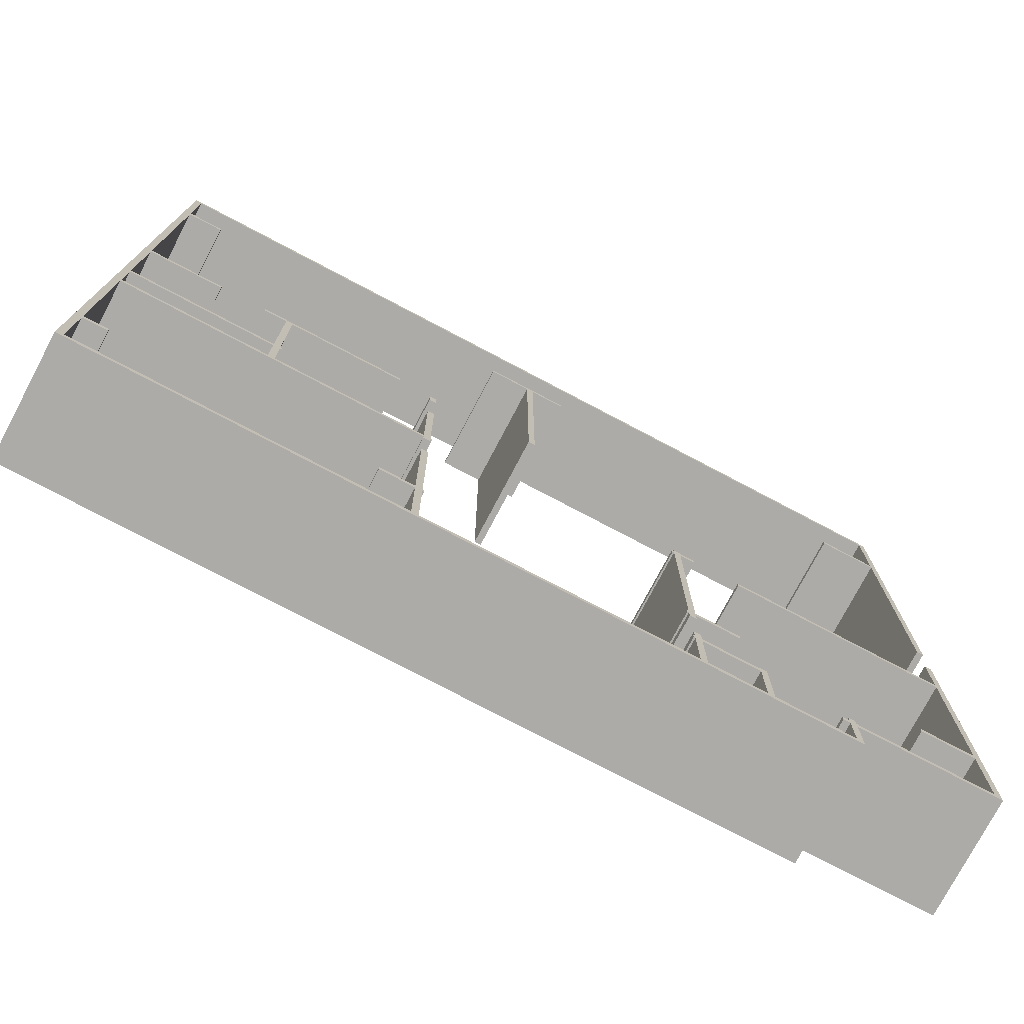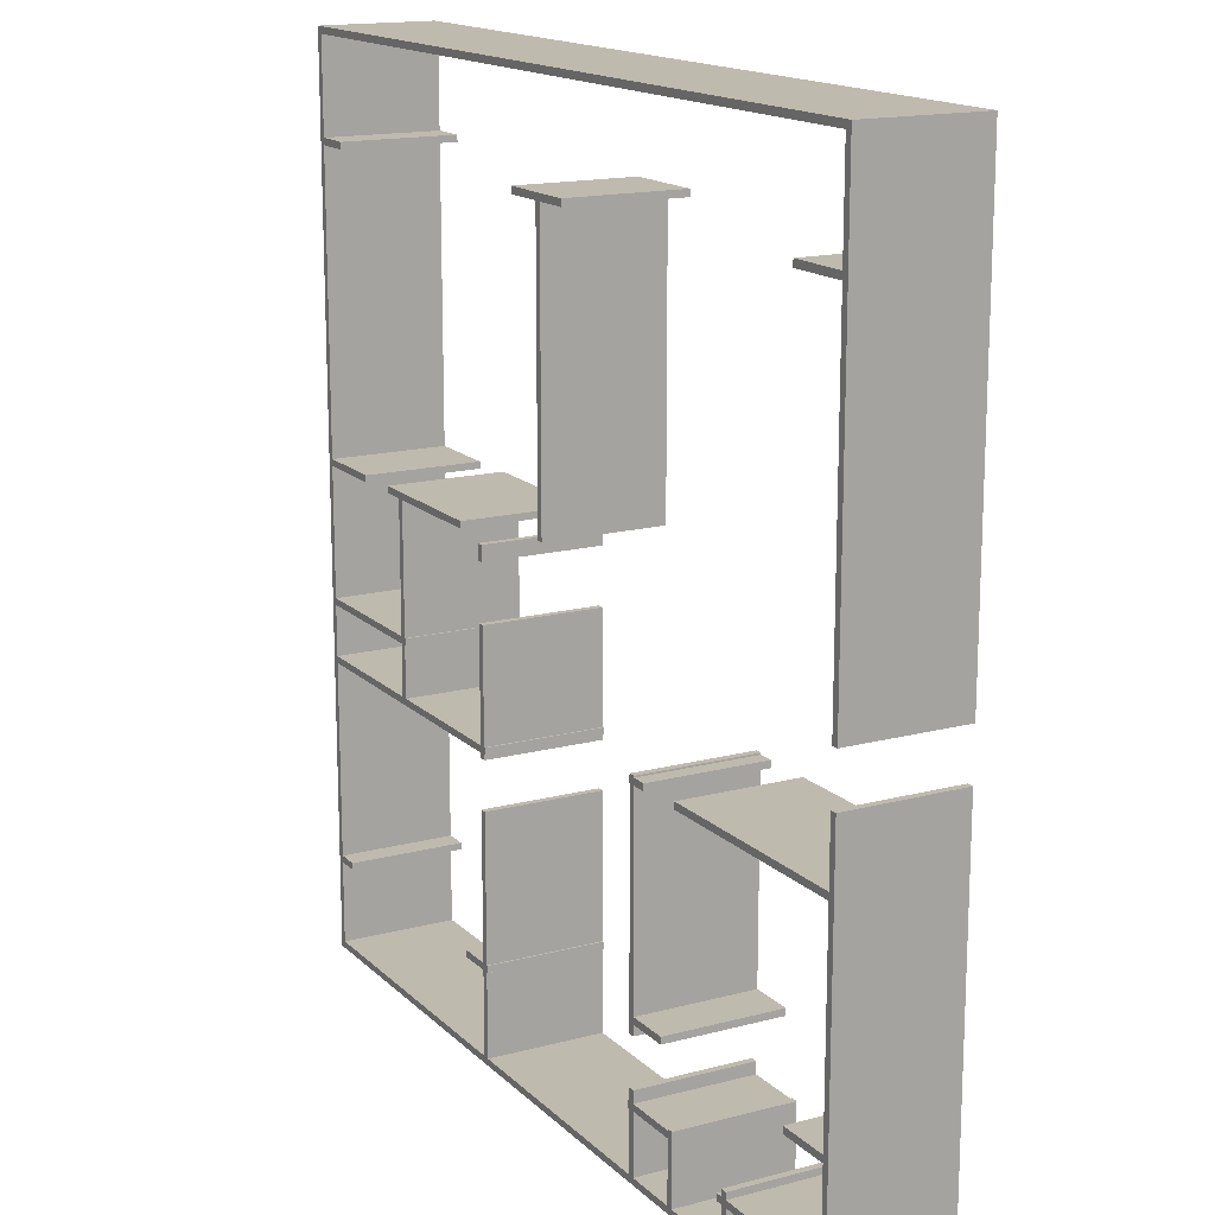
<metadata>
{"format":"obj","ext":"obj","renderer":"f3d","projection":"perspective","resolution":1024,"background":"white","views":[{"elev":-76.2,"azim":-27.8,"up":"+Z"},{"elev":15.8,"azim":61.1,"up":"+Z"}]}
</metadata>
<code>
v 6.5 -0.001 2.4
v 6.5 2.3 2.4
v 20.87 2.3 2.4
v 20.87 -0.001 2.4
v 6.633 2.3 2.533
v 6.633 2.3 3.3
v 6.633 -0.001 3.3
v 6.633 -0.001 2.533
v 20.87 2.3 2.533
v 20.87 -0.001 2.533
v 6.633 2.3 3.433
v 6.633 2.3 3.7
v 6.633 -0.001 3.7
v 6.633 -0.001 3.433
v 20.87 2.3 3.3
v 20.87 -0.001 3.3
v 20.87 2.3 3.433
v 20.87 2.3 3.567
v 20.87 -0.001 3.567
v 20.87 -0.001 3.433
v 23.63 2.3 3.3
v 23.63 -0.001 3.3
v 23.63 -0.001 5.2
v 23.63 -0.001 3.433
v 23.63 2.3 3.433
v 23.63 2.3 5.2
v 23.63 2.3 5.333
v 23.63 -0.001 5.333
v 23.63 -0.001 9.2
v 23.63 2.3 9.2
v 23.63 2.3 9.333
v 23.63 -0.001 9.333
v 23.63 -0.001 17.87
v 23.63 2.3 17.87
v 23.63 2.3 18
v 23.63 -0.001 18
v 23.63 -0.001 19.83
v 23.63 2.3 19.83
v 23.63 2.3 19.97
v 23.63 -0.001 19.97
v 23.63 2.3 8.167
v 23.63 -0.001 8.167
v 23.63 2.3 10.53
v 23.63 -0.001 10.53
v 23.63 -0.001 11.47
v 23.63 2.3 11.47
v 23.63 2.3 12.4
v 23.63 -0.001 12.4
v 23.5 2.3 3.433
v 23.5 -0.001 3.433
v 23.5 2.3 5.2
v 23.5 -0.001 5.2
v 22.43 -0.001 5.2
v 22.43 2.3 5.2
v 23.5 2.3 8.167
v 23.5 2.3 5.333
v 23.5 -0.001 5.333
v 23.5 -0.001 8.167
v 22.43 2.3 5.333
v 22.43 -0.001 5.333
v 20.87 2.3 9.2
v 23.5 2.3 9.2
v 23.5 -0.001 9.2
v 20.87 -0.001 9.2
v 23.5 2.3 9.333
v 20.87 2.3 9.333
v 20.87 -0.001 9.333
v 23.5 -0.001 9.333
v 23.5 2.3 10.53
v 23.5 -0.001 10.53
v 22.3 -0.001 17.87
v 22.3 2.3 17.87
v 23.5 2.3 17.87
v 23.5 -0.001 17.87
v 23.5 -0.001 11.47
v 23.5 2.3 11.47
v 23.5 2.3 12.4
v 23.5 -0.001 12.4
v 23.5 2.3 18
v 22.3 2.3 18
v 22.3 -0.001 18
v 23.5 -0.001 18
v 23.5 2.3 19.83
v 23.5 -0.001 19.83
v 20.87 2.3 19.83
v 20.87 -0.001 19.83
v 20.87 2.3 19.97
v 20.87 -0.001 19.97
v 23.5 -0.001 19.97
v 23.5 2.3 19.97
v 23.5 -0.001 3.3
v 23.5 2.3 3.3
v 20.73 2.3 2.533
v 19.23 2.3 2.533
v 19.23 -0.001 2.533
v 20.73 -0.001 2.533
v 19.1 2.3 2.533
v 18 2.3 2.533
v 18 -0.001 2.533
v 19.1 -0.001 2.533
v 17.87 2.3 2.533
v 12.8 2.3 2.533
v 12.8 -0.001 2.533
v 17.87 -0.001 2.533
v 12.67 2.3 2.533
v 12.67 -0.001 2.533
v 6.633 2.3 3.833
v 6.633 2.3 4.167
v 6.633 -0.001 4.167
v 6.633 -0.001 3.833
v 20.6 -0.001 3.3
v 20.6 2.3 3.3
v 20.73 2.3 3.3
v 20.73 -0.001 3.3
v 6.633 2.3 4.3
v 6.633 2.3 8.167
v 6.633 -0.001 8.167
v 6.633 -0.001 4.3
v 12.8 2.3 3.3
v 12.8 -0.001 3.3
v 18 2.3 3.3
v 18 -0.001 3.3
v 19.23 2.3 3.3
v 19.23 -0.001 3.3
v 19.1 2.3 3.3
v 19.1 -0.001 3.3
v 17.87 2.3 3.3
v 17.87 -0.001 3.3
v 12.67 2.3 3.3
v 12.67 -0.001 3.3
v 6.5 2.3 3.3
v 6.5 2.3 2.533
v 6.5 -0.001 2.533
v 6.5 -0.001 3.3
v 20.73 2.3 3.433
v 20.6 2.3 3.433
v 20.6 -0.001 3.433
v 20.73 -0.001 3.433
v 6.633 2.3 8.3
v 6.633 2.3 9.3
v 6.633 -0.001 9.3
v 6.633 -0.001 8.3
v 18 2.3 3.7
v 19.1 2.3 3.7
v 19.1 -0.001 3.7
v 18 -0.001 3.7
v 17.83 -0.001 3.7
v 17.83 2.3 3.7
v 17.87 2.3 3.7
v 17.87 -0.001 3.7
v 6.633 2.3 9.433
v 6.633 2.3 11.97
v 6.633 -0.001 11.97
v 6.633 -0.001 9.433
v 12.8 2.3 3.433
v 12.8 2.3 3.7
v 12.8 -0.001 3.7
v 12.8 -0.001 3.433
v 18 2.3 3.433
v 18 -0.001 3.433
v 19.23 2.3 3.433
v 19.23 2.3 3.7
v 19.23 -0.001 3.7
v 19.23 -0.001 3.433
v 20.73 2.3 3.567
v 20.73 -0.001 3.567
v 19.1 2.3 3.433
v 19.1 -0.001 3.433
v 17.87 2.3 3.433
v 17.87 -0.001 3.433
v 12.67 2.3 3.7
v 12.67 2.3 3.433
v 12.67 -0.001 3.433
v 12.67 -0.001 3.7
v 6.5 2.3 3.7
v 6.5 2.3 3.433
v 6.5 -0.001 3.433
v 6.5 -0.001 3.7
v 19.23 2.3 3.833
v 19.23 -0.001 3.833
v 19.23 -0.001 9.333
v 19.23 2.3 9.333
v 19.23 2.3 9.2
v 19.23 -0.001 9.2
v 6.633 2.3 12.1
v 6.633 2.3 17.87
v 6.633 -0.001 17.87
v 6.633 -0.001 12.1
v 19.23 2.3 3.867
v 19.23 -0.001 3.867
v 19.23 2.3 19.83
v 19.23 -0.001 19.83
v 19.23 2.3 19.97
v 19.23 -0.001 19.97
v 19.1 2.3 3.833
v 18 2.3 3.833
v 18 -0.001 3.833
v 19.1 -0.001 3.833
v 17.87 2.3 3.833
v 17.83 2.3 3.833
v 17.83 -0.001 3.833
v 17.87 -0.001 3.833
v 6.633 2.3 18
v 6.633 2.3 19.83
v 6.633 -0.001 19.83
v 6.633 -0.001 18
v 12.8 2.3 4.167
v 12.83 2.3 4.167
v 12.83 -0.001 4.167
v 12.8 -0.001 4.167
v 7.1 2.3 4.167
v 7.1 -0.001 4.167
v 12 -0.001 4.167
v 12 2.3 4.167
v 12.67 2.3 4.167
v 12.67 -0.001 4.167
v 12.8 2.3 3.833
v 12.8 -0.001 3.833
v 18 2.3 4.067
v 18 -0.001 4.067
v 19.1 2.3 3.867
v 19.1 -0.001 3.867
v 17.87 2.3 4.067
v 17.87 -0.001 4.067
v 12.67 2.3 4.067
v 12.67 -0.001 4.067
v 6.5 2.3 4.167
v 6.5 2.3 4.067
v 6.5 -0.001 4.067
v 6.5 -0.001 4.167
v 6.633 -0.001 4.067
v 6.633 2.3 4.067
v 12.8 -0.001 4.067
v 12.8 2.3 4.067
v 12.67 2.3 3.833
v 12.67 -0.001 3.833
v 6.5 2.3 3.833
v 6.5 -0.001 3.833
v 7.1 2.3 4.3
v 7.1 -0.001 4.3
v 12.8 2.3 4.3
v 12.8 2.3 7.133
v 12.8 -0.001 7.133
v 12.8 -0.001 4.3
v 12.83 2.3 4.3
v 12.83 -0.001 4.3
v 12.83 -0.001 8.167
v 12.83 2.3 8.167
v 12.83 2.3 8.3
v 12.83 -0.001 8.3
v 12.8 -0.001 8.067
v 12.8 2.3 8.067
v 12.8 2.3 8.167
v 12.8 -0.001 8.167
v 18 2.3 5.2
v 18.87 2.3 5.2
v 18.87 -0.001 5.2
v 18 -0.001 5.2
v 17.83 -0.001 5.2
v 17.83 2.3 5.2
v 17.87 2.3 5.2
v 17.87 -0.001 5.2
v 18 -0.001 5
v 18 2.3 5
v 17.87 -0.001 5
v 17.87 2.3 5
v 18.87 2.3 5.333
v 18.87 -0.001 5.333
v 18 2.3 5.333
v 18 2.3 8.167
v 18 -0.001 8.167
v 18 -0.001 5.333
v 18.87 2.3 19.83
v 18.87 -0.001 19.83
v 18.87 2.3 19.97
v 18.87 -0.001 19.97
v 17.87 2.3 5.333
v 17.83 2.3 5.333
v 17.83 -0.001 5.333
v 17.87 -0.001 5.333
v 17.87 2.3 8.167
v 17.87 -0.001 8.167
v 18 2.3 9.2
v 18.3 2.3 9.2
v 18.3 -0.001 9.2
v 18 -0.001 9.2
v 17.83 -0.001 9.2
v 17.83 2.3 9.2
v 17.87 2.3 9.2
v 17.87 -0.001 9.2
v 18.3 2.3 9.333
v 18.3 -0.001 9.333
v 14.83 -0.001 12.4
v 14.83 2.3 12.4
v 14.97 2.3 12.4
v 14.97 -0.001 12.4
v 18.3 2.3 19.83
v 18.3 -0.001 19.83
v 18.3 2.3 19.97
v 18.3 -0.001 19.97
v 18 2.3 9.333
v 18 -0.001 9.333
v 17.87 2.3 9.333
v 17.83 2.3 9.333
v 17.83 -0.001 9.333
v 17.87 -0.001 9.333
v 18 2.3 9.367
v 18 -0.001 9.367
v 14.97 2.3 17.87
v 15.67 2.3 17.87
v 15.67 -0.001 17.87
v 14.97 -0.001 17.87
v 14 -0.001 17.87
v 14 2.3 17.87
v 14.83 2.3 17.87
v 14.83 -0.001 17.87
v 17.87 2.3 9.367
v 17.87 -0.001 9.367
v 15.67 2.3 18
v 15.67 -0.001 18
v 15.67 2.3 19.83
v 15.67 -0.001 19.83
v 15.67 2.3 19.97
v 15.67 -0.001 19.97
v 14.97 2.3 18
v 14.97 -0.001 18
v 14 2.3 18
v 14 -0.001 18
v 14.97 2.3 19.83
v 14.97 -0.001 19.83
v 12.83 2.3 19.83
v 12.83 -0.001 19.83
v 14.97 2.3 19.97
v 14.97 -0.001 19.97
v 12.83 2.3 19.97
v 12.83 -0.001 19.97
v 14.83 -0.001 18
v 14.83 2.3 18
v 12.67 2.3 4.3
v 12 2.3 4.3
v 12 -0.001 4.3
v 12.67 -0.001 4.3
v 12.67 2.3 7.133
v 12.67 -0.001 7.133
v 7.1 2.3 8.167
v 12.67 2.3 8.167
v 12.67 -0.001 8.167
v 7.1 -0.001 8.167
v 12.67 -0.001 8.067
v 12.67 2.3 8.067
v 12.8 2.3 8.3
v 12.8 -0.001 8.3
v 12.67 2.3 8.3
v 9.667 2.3 8.3
v 9.667 -0.001 8.3
v 12.67 -0.001 8.3
v 9.533 2.3 8.3
v 7.1 2.3 8.3
v 7.1 -0.001 8.3
v 9.533 -0.001 8.3
v 9.667 2.3 9.3
v 9.667 -0.001 9.3
v 9.7 2.3 9.3
v 9.7 -0.001 9.3
v 7.1 2.3 9.3
v 9.533 2.3 9.3
v 9.533 -0.001 9.3
v 7.1 -0.001 9.3
v 9.667 2.3 9.433
v 9.667 2.3 11.97
v 9.667 -0.001 11.97
v 9.667 -0.001 9.433
v 12.8 2.3 9.3
v 12.8 -0.001 9.3
v 12.67 2.3 9.3
v 12.67 -0.001 9.3
v 9.7 2.3 9.433
v 9.7 -0.001 9.433
v 12.8 2.3 10.47
v 12.8 -0.001 10.47
v 9.7 2.3 11.97
v 12 2.3 11.97
v 12 -0.001 11.97
v 9.7 -0.001 11.97
v 12.8 -0.001 11.57
v 12.8 2.3 11.57
v 12.8 2.3 11.87
v 12.8 -0.001 11.87
v 12.67 2.3 10.47
v 12.67 -0.001 10.47
v 12.67 -0.001 11.57
v 12.67 2.3 11.57
v 12.67 2.3 11.87
v 12.67 -0.001 11.87
v 12 2.3 12.1
v 12 -0.001 12.1
v 12.8 2.3 19.83
v 12.8 -0.001 19.83
v 12 2.3 19.83
v 12 -0.001 19.83
v 12.8 2.3 19.97
v 12.8 -0.001 19.97
v 12 2.3 19.97
v 12 -0.001 19.97
v 9.7 2.3 12.1
v 9.7 -0.001 12.1
v 9.7 2.3 19.83
v 9.7 -0.001 19.83
v 9.7 2.3 19.97
v 9.7 -0.001 19.97
v 9.533 2.3 9.433
v 7.1 2.3 9.433
v 7.1 -0.001 9.433
v 9.533 -0.001 9.433
v 9.533 2.3 11.97
v 9.533 -0.001 11.97
v 7.1 2.3 11.97
v 8.133 2.3 11.97
v 8.133 -0.001 11.97
v 7.1 -0.001 11.97
v 9.067 -0.001 11.97
v 9.067 2.3 11.97
v 8.133 2.3 12.1
v 8.133 -0.001 12.1
v 9.667 2.3 12.1
v 9.667 -0.001 12.1
v 9.067 2.3 12.1
v 9.067 -0.001 12.1
v 9.667 2.3 19.83
v 9.667 -0.001 19.83
v 8.133 2.3 19.83
v 8.133 -0.001 19.83
v 9.667 2.3 19.97
v 9.667 -0.001 19.97
v 8.133 2.3 19.97
v 8.133 -0.001 19.97
v 9.533 -0.001 12.1
v 9.533 2.3 12.1
v 7.1 2.3 12.1
v 7.1 -0.001 12.1
v 7.1 2.3 17.87
v 7.367 2.3 17.87
v 7.367 -0.001 17.87
v 7.1 -0.001 17.87
v 7.367 2.3 18
v 7.367 -0.001 18
v 7.367 2.3 19.83
v 7.367 -0.001 19.83
v 7.367 2.3 19.97
v 7.367 -0.001 19.97
v 7.1 2.3 18
v 7.1 -0.001 18
v 7.1 2.3 19.83
v 7.1 -0.001 19.83
v 7.1 2.3 19.97
v 7.1 -0.001 19.97
v 9.667 -0.001 8.167
v 9.533 -0.001 8.167
v 9.667 2.3 8.167
v 9.533 2.3 8.167
v 6.5 2.3 8.167
v 6.5 2.3 4.3
v 6.5 -0.001 4.3
v 6.5 -0.001 8.167
v 6.5 2.3 9.3
v 6.5 2.3 8.3
v 6.5 -0.001 8.3
v 6.5 -0.001 9.3
v 6.5 2.3 11.97
v 6.5 2.3 9.433
v 6.5 -0.001 9.433
v 6.5 -0.001 11.97
v 6.5 2.3 17.87
v 6.5 2.3 12.1
v 6.5 -0.001 12.1
v 6.5 -0.001 17.87
v 6.5 2.3 19.83
v 6.5 2.3 18
v 6.5 -0.001 18
v 6.5 -0.001 19.83
v 6.633 2.3 19.97
v 6.633 -0.001 19.97
v 6.5 2.3 19.97
v 6.5 -0.001 19.97
v 19.23 -0.001 2.4
v 20.73 -0.001 2.4
v 18 -0.001 2.4
v 19.1 -0.001 2.4
v 12.8 -0.001 2.4
v 17.87 -0.001 2.4
v 6.633 -0.001 2.4
v 12.67 -0.001 2.4
v 20.73 2.3 2.4
v 19.23 2.3 2.4
v 19.1 2.3 2.4
v 18 2.3 2.4
v 17.87 2.3 2.4
v 12.8 2.3 2.4
v 12.67 2.3 2.4
v 6.633 2.3 2.4
g grp1
f 1 2 3 4
f 5 6 7 8
f 4 3 9 10
f 11 12 13 14
f 10 9 15 16
f 17 18 19 20
f 15 21 22 16
f 23 24 25 26
f 22 21 25 24
f 23 26 27 28
f 29 30 31 32
f 33 34 35 36
f 37 38 39 40
f 28 27 41 42
f 41 30 29 42
f 31 43 44 32
f 45 46 47 48
f 47 34 33 48
f 35 38 37 36
f 49 17 20 50
f 51 49 50 52
f 53 54 51 52
f 55 56 57 58
f 24 23 52 50
f 49 51 26 25
f 56 59 60 57
f 28 42 58 57
f 61 62 63 64
f 56 55 41 27
f 62 55 58 63
f 42 29 63 58
f 55 62 30 41
f 65 66 67 68
f 44 43 69 70
f 71 72 73 74
f 75 76 46 45
f 77 76 75 78
f 70 69 65 68
f 73 77 78 74
f 75 45 48 78
f 32 44 70 68
f 48 33 74 78
f 76 77 47 46
f 65 69 43 31
f 77 73 34 47
f 79 80 81 82
f 83 79 82 84
f 85 83 84 86
f 36 37 84 82
f 79 83 38 35
f 40 39 87 88
f 86 84 89 88
f 84 37 40 89
f 87 90 83 85
f 90 39 38 83
f 81 80 72 71
f 71 74 82 81
f 74 33 36 82
f 72 80 79 73
f 79 35 34 73
f 64 63 68 67
f 63 29 32 68
f 66 65 62 61
f 65 31 30 62
f 60 59 54 53
f 53 52 57 60
f 52 23 28 57
f 54 59 56 51
f 56 27 26 51
f 16 91 50 20
f 91 22 24 50
f 17 49 92 15
f 49 25 21 92
f 93 94 95 96
f 97 98 99 100
f 101 102 103 104
f 105 5 8 106
f 107 108 109 110
f 111 112 113 114
f 115 116 117 118
f 102 119 120 103
f 98 121 122 99
f 94 123 124 95
f 113 93 96 114
f 10 16 114 96
f 93 113 15 9
f 125 97 100 126
f 95 124 126 100
f 97 125 123 94
f 127 101 104 128
f 99 122 128 104
f 101 127 121 98
f 129 105 106 130
f 131 132 133 134
f 8 7 134 133
f 132 131 6 5
f 103 120 130 106
f 105 129 119 102
f 135 136 137 138
f 139 140 141 142
f 143 144 145 146
f 147 148 149 150
f 151 152 153 154
f 155 156 157 158
f 159 143 146 160
f 161 162 163 164
f 19 18 165 166
f 166 165 135 138
f 20 19 166 138
f 135 165 18 17
f 144 167 168 145
f 164 163 145 168
f 167 144 162 161
f 149 169 170 150
f 160 146 150 170
f 169 149 143 159
f 171 172 173 174
f 175 176 177 178
f 14 13 178 177
f 176 175 12 11
f 158 157 174 173
f 172 171 156 155
f 163 162 179 180
f 181 182 183 184
f 185 186 187 188
f 179 189 190 180
f 184 183 61 64
f 66 182 181 67
f 191 85 86 192
f 87 193 194 88
f 192 86 88 194
f 193 87 85 191
f 184 64 67 181
f 183 182 66 61
f 195 196 197 198
f 199 200 201 202
f 203 204 205 206
f 207 208 209 210
f 108 211 212 109
f 213 214 215 216
f 217 207 210 218
f 196 219 220 197
f 190 189 221 222
f 222 221 195 198
f 180 190 222 198
f 195 221 189 179
f 220 219 223 224
f 215 225 226 216
f 227 228 229 230
f 231 109 230 229
f 228 227 108 232
f 233 210 216 226
f 225 215 207 234
f 224 223 199 202
f 225 235 236 226
f 228 237 238 229
f 110 231 229 238
f 237 228 232 107
f 218 233 226 236
f 235 225 234 217
f 197 220 224 202
f 199 223 219 196
f 212 211 239 240
f 241 242 243 244
f 209 208 245 246
f 247 248 249 250
f 251 252 253 254
f 255 256 257 258
f 259 260 261 262
f 263 264 255 258
f 265 266 264 263
f 261 266 265 262
f 265 263 258 262
f 266 261 255 264
f 257 256 267 268
f 269 270 271 272
f 273 191 192 274
f 193 275 276 194
f 274 192 194 276
f 275 193 191 273
f 268 267 269 272
f 277 278 279 280
f 281 277 280 282
f 283 284 285 286
f 287 288 289 290
f 272 271 282 280
f 277 281 270 269
f 281 289 283 270
f 270 283 286 271
f 289 281 282 290
f 271 286 290 282
f 285 284 291 292
f 293 294 295 296
f 297 273 274 298
f 275 299 300 276
f 298 274 276 300
f 299 275 273 297
f 292 291 301 302
f 303 304 305 306
f 301 307 308 302
f 309 310 311 312
f 313 314 315 316
f 308 307 317 318
f 318 317 303 306
f 296 295 309 312
f 315 294 293 316
f 293 296 312 316
f 294 315 309 295
f 302 308 318 306
f 303 317 307 301
f 311 310 319 320
f 321 297 298 322
f 299 323 324 300
f 322 298 300 324
f 323 299 297 321
f 320 319 325 326
f 325 327 328 326
f 329 321 322 330
f 331 329 330 332
f 323 333 334 324
f 333 335 336 334
f 330 322 324 334
f 332 330 334 336
f 333 323 321 329
f 335 333 329 331
f 328 327 314 313
f 312 311 320 326
f 313 316 337 328
f 316 312 326 337
f 325 319 310 309
f 314 327 338 315
f 338 325 309 315
f 305 304 288 287
f 286 285 292 302
f 287 290 306 305
f 290 286 302 306
f 301 291 284 283
f 288 304 303 289
f 303 301 283 289
f 279 278 260 259
f 258 257 268 272
f 259 262 280 279
f 262 258 272 280
f 269 267 256 255
f 260 278 277 261
f 277 269 255 261
f 246 245 241 244
f 339 340 341 342
f 243 242 343 344
f 253 248 247 254
f 345 346 347 348
f 349 350 252 251
f 346 350 349 347
f 344 343 339 342
f 349 251 254 347
f 244 243 344 342
f 350 346 253 252
f 339 343 242 241
f 250 249 351 352
f 353 354 355 356
f 357 358 359 360
f 354 361 362 355
f 361 363 364 362
f 365 366 367 368
f 369 370 371 372
f 351 373 374 352
f 375 353 356 376
f 366 357 360 367
f 355 362 367 360
f 357 366 361 354
f 352 374 376 356
f 353 375 373 351
f 364 363 377 378
f 373 379 380 374
f 381 382 383 384
f 385 386 387 388
f 380 379 389 390
f 391 392 386 385
f 388 387 393 394
f 394 393 392 391
f 391 385 388 394
f 392 393 387 386
f 390 389 375 376
f 374 380 390 376
f 375 389 379 373
f 383 382 395 396
f 397 331 332 398
f 399 397 398 400
f 335 401 402 336
f 401 403 404 402
f 398 332 336 402
f 400 398 402 404
f 401 335 331 397
f 403 401 397 399
f 396 395 405 406
f 407 399 400 408
f 403 409 410 404
f 408 400 404 410
f 409 403 399 407
f 384 383 396 406
f 405 395 382 381
f 378 377 369 372
f 411 412 413 414
f 415 411 414 416
f 370 381 384 371
f 417 418 419 420
f 421 422 415 416
f 372 371 416 414
f 411 415 370 369
f 419 418 423 424
f 405 425 426 406
f 425 427 428 426
f 429 407 408 430
f 431 429 430 432
f 409 433 434 410
f 433 435 436 434
f 430 408 410 434
f 432 430 434 436
f 433 409 407 429
f 435 433 429 431
f 428 427 422 421
f 371 384 406 426
f 421 416 437 428
f 416 371 426 437
f 425 405 381 370
f 422 427 438 415
f 438 425 370 415
f 424 423 439 440
f 441 442 443 444
f 443 442 445 446
f 447 431 432 448
f 435 449 450 436
f 448 432 436 450
f 449 435 431 447
f 446 445 451 452
f 453 447 448 454
f 449 455 456 450
f 454 448 450 456
f 455 449 447 453
f 444 443 446 452
f 451 445 442 441
f 420 419 424 440
f 439 423 418 417
f 362 364 378 372
f 368 367 414 413
f 367 362 372 414
f 369 377 363 361
f 412 411 366 365
f 411 369 361 366
f 254 247 250 352
f 457 347 356 355
f 347 254 352 356
f 348 458 360 359
f 458 457 355 360
f 351 249 248 253
f 354 353 346 459
f 353 351 253 346
f 358 357 460 345
f 357 354 459 460
f 341 340 214 213
f 210 209 246 244
f 213 216 342 341
f 216 210 244 342
f 241 245 208 207
f 214 340 339 215
f 339 241 207 215
f 240 239 115 118
f 461 462 463 464
f 116 345 348 117
f 465 466 467 468
f 118 117 464 463
f 462 461 116 115
f 358 139 142 359
f 469 470 471 472
f 140 365 368 141
f 473 474 475 476
f 142 141 468 467
f 466 465 140 139
f 412 151 154 413
f 477 478 479 480
f 152 417 420 153
f 154 153 472 471
f 470 469 152 151
f 439 185 188 440
f 188 187 476 475
f 186 441 444 187
f 206 205 480 479
f 474 473 186 185
f 451 203 206 452
f 478 477 204 203
f 204 453 454 205
f 455 481 482 456
f 481 483 484 482
f 484 483 477 480
f 205 454 456 482
f 480 205 482 484
f 481 455 453 204
f 477 483 481 204
f 479 478 473 476
f 187 444 452 206
f 476 187 206 479
f 203 451 441 186
f 473 478 203 186
f 475 474 469 472
f 153 420 440 188
f 472 153 188 475
f 185 439 417 152
f 469 474 185 152
f 471 470 465 468
f 141 368 413 154
f 468 141 154 471
f 151 412 365 140
f 465 470 151 140
f 467 466 461 464
f 117 348 359 142
f 464 117 142 467
f 139 358 345 116
f 461 466 139 116
f 463 462 227 230
f 109 212 240 118
f 230 109 118 463
f 115 239 211 108
f 227 462 115 108
f 201 200 148 147
f 12 107 110 13
f 156 217 218 157
f 235 171 174 236
f 237 175 178 238
f 13 110 238 178
f 175 237 107 12
f 157 218 236 174
f 171 235 217 156
f 146 145 198 197
f 145 163 180 198
f 147 150 202 201
f 150 146 197 202
f 196 195 144 143
f 195 179 162 144
f 148 200 199 149
f 199 196 143 149
f 137 136 112 111
f 6 11 14 7
f 119 155 158 120
f 121 159 160 122
f 123 161 164 124
f 167 125 126 168
f 124 164 168 126
f 125 167 161 123
f 169 127 128 170
f 122 160 170 128
f 127 169 159 121
f 172 129 130 173
f 176 131 134 177
f 7 14 177 134
f 131 176 11 6
f 120 158 173 130
f 129 172 155 119
f 111 114 138 137
f 114 16 20 138
f 112 136 135 113
f 135 17 15 113
f 133 132 2 1
f 485 486 96 95
f 486 4 10 96
f 487 488 100 99
f 488 485 95 100
f 489 490 104 103
f 490 487 99 104
f 491 492 106 8
f 492 489 103 106
f 1 491 8 133
f 94 93 493 494
f 93 9 3 493
f 98 97 495 496
f 97 94 494 495
f 102 101 497 498
f 101 98 496 497
f 5 105 499 500
f 105 102 498 499
f 2 132 5 500

</code>
